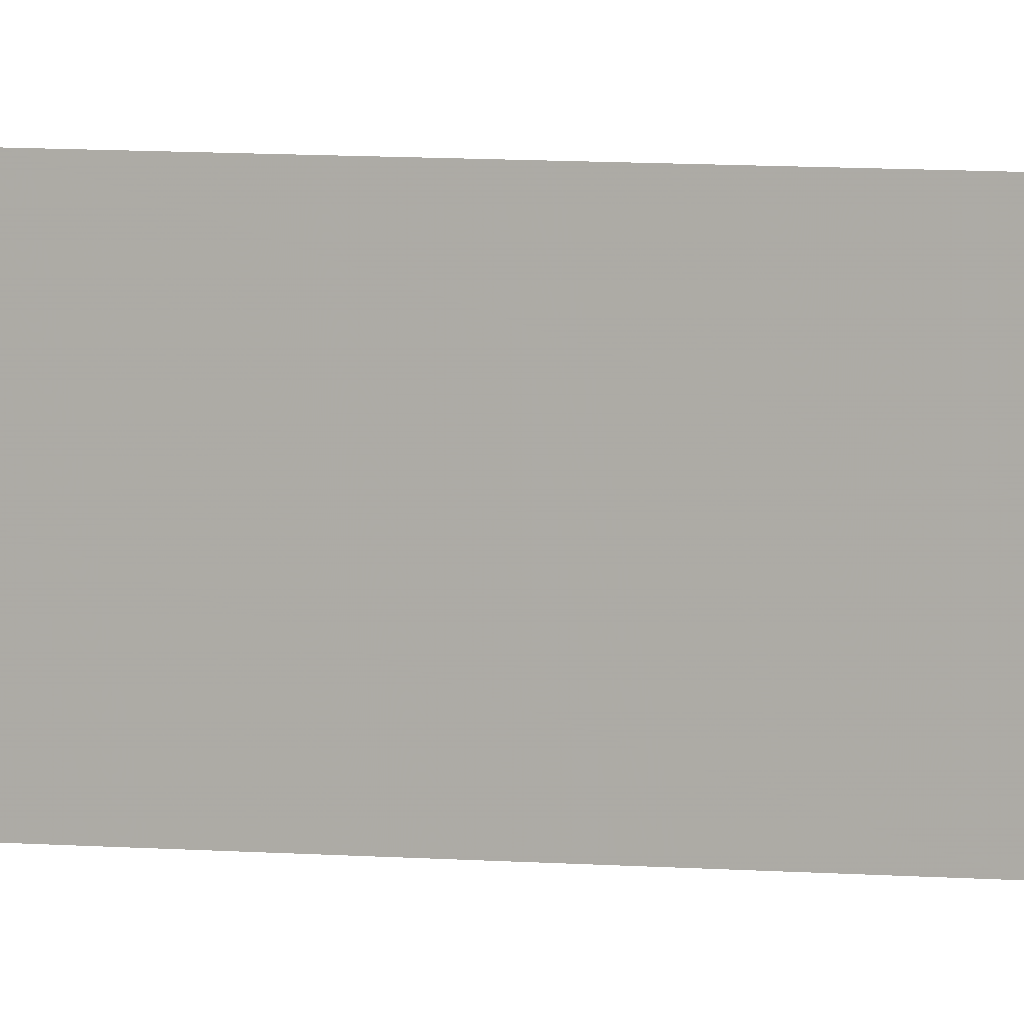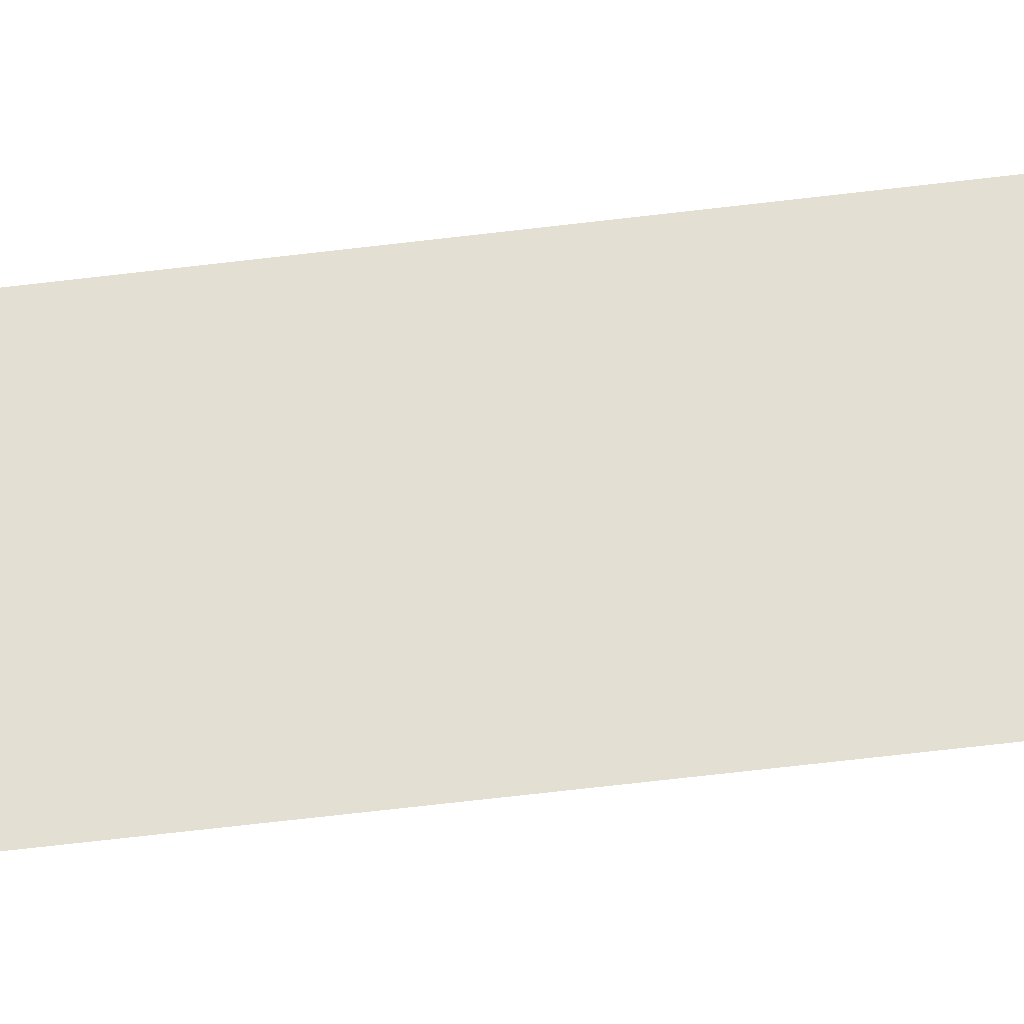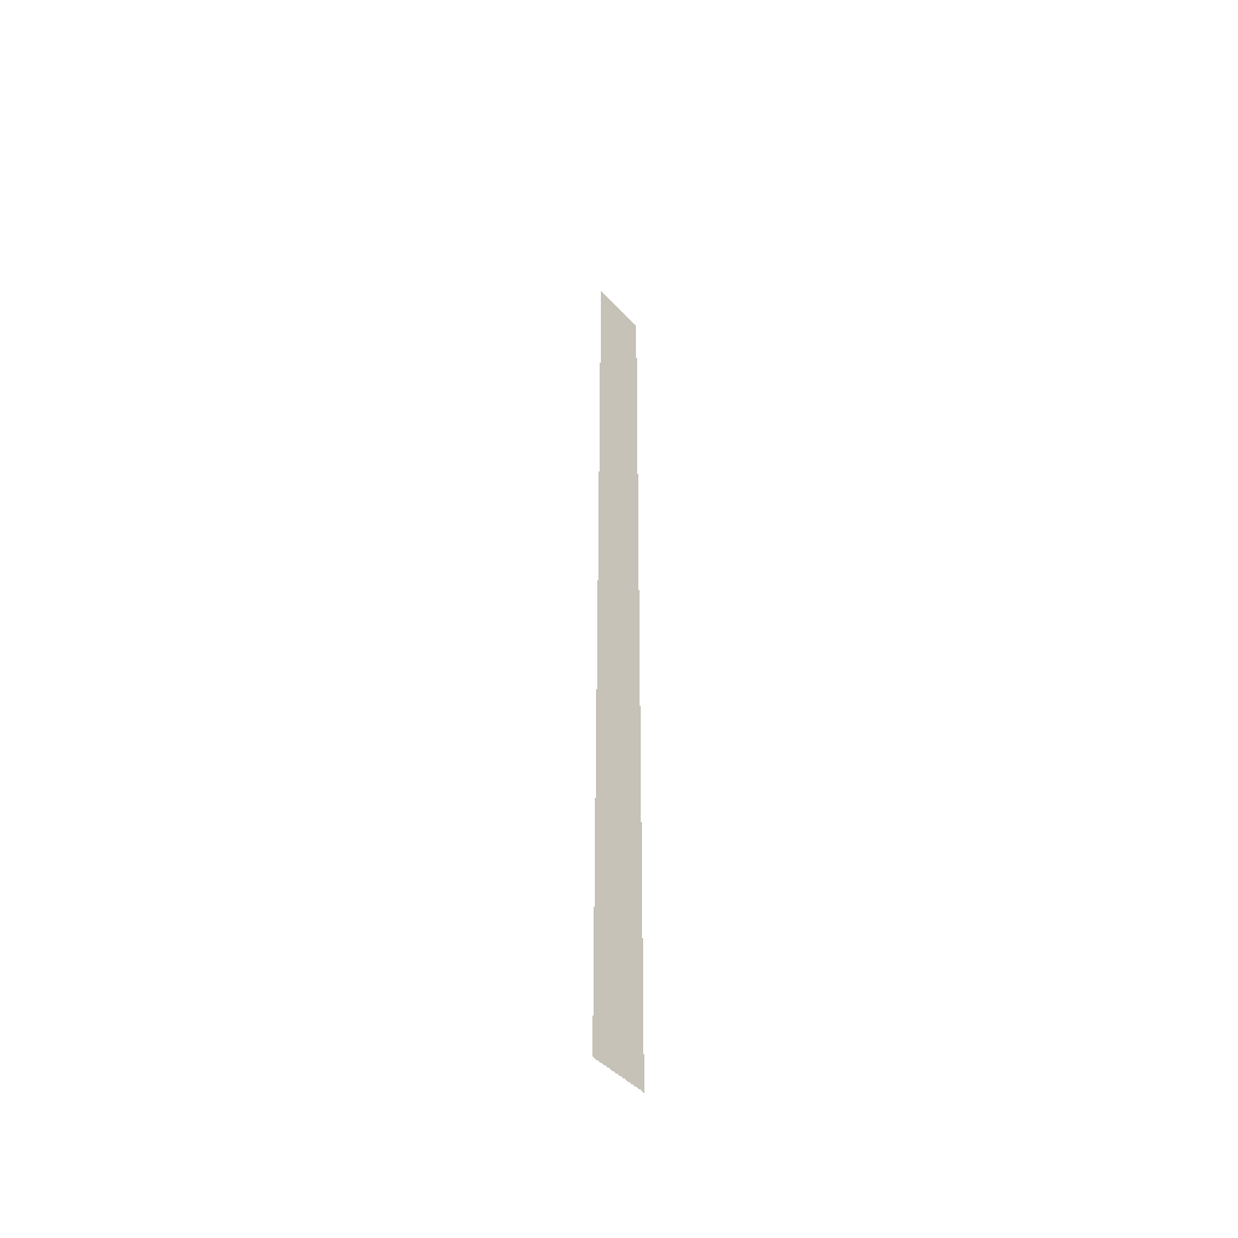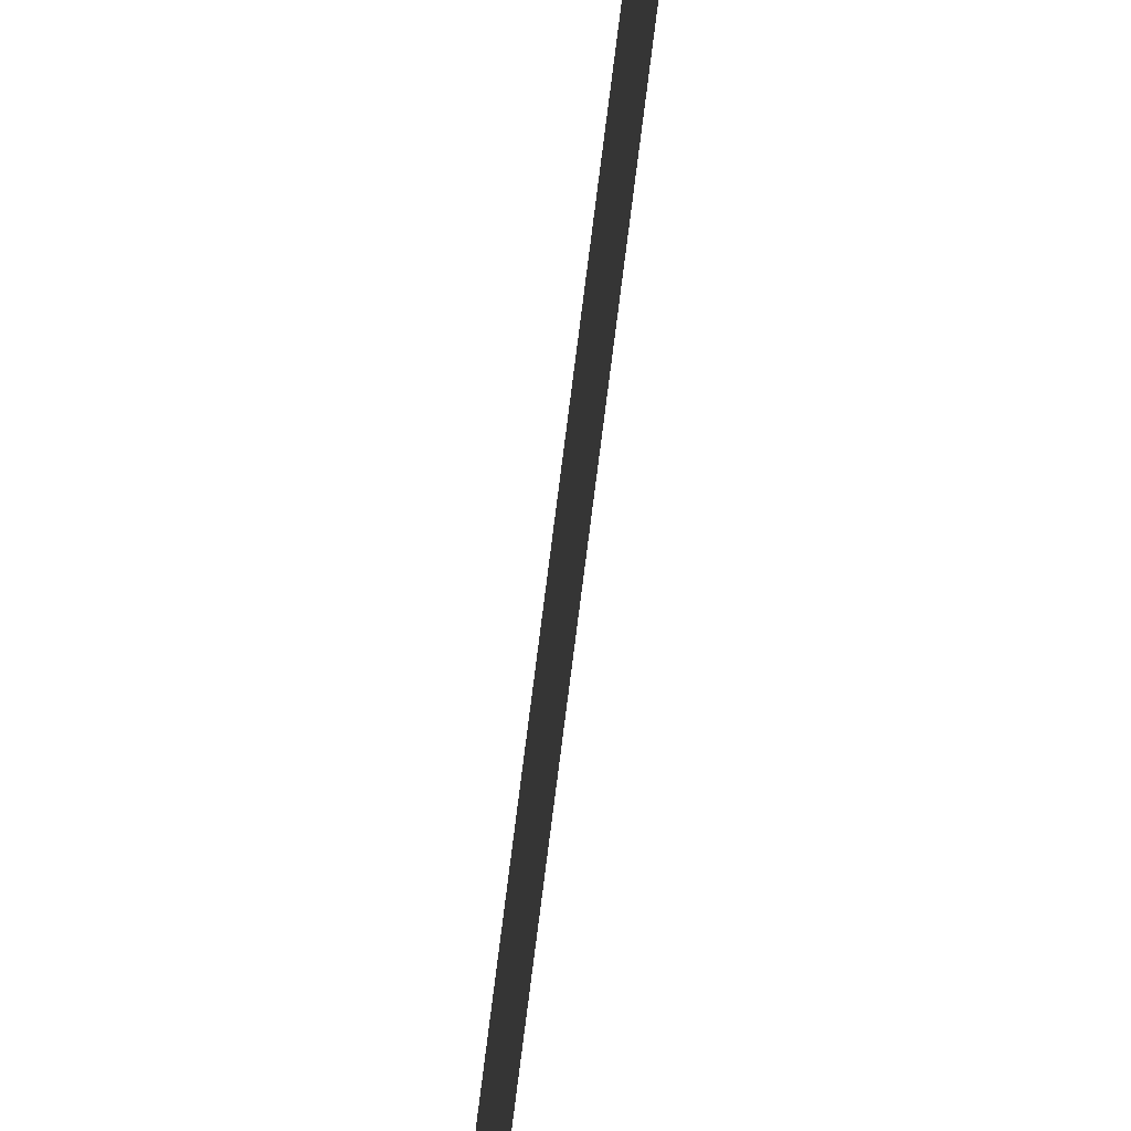
<metadata>
{"format":"obj","ext":"obj","renderer":"f3d","projection":"perspective","resolution":1024,"background":"white","views":[{"elev":4.1,"azim":113.0,"up":"+Y"},{"elev":-36.6,"azim":100.4,"up":"+Y"},{"elev":-47.4,"azim":40.4,"up":"+Z"},{"elev":-68.9,"azim":173.1,"up":"+Y"}]}
</metadata>
<code>
o 11859
v 2215 1879 12.69
v 2215 1879 13.71
v 2215 1879 13.71
v 2215 1879 13.71
v 2215 1879 13.71
v 2215 1879 13.71
v 2215 1879 12.69
v 2215 1879 12.69
v 2215 1879 12.69
v 2215 1879 12.69
f 1 2 3
f 1 4 5
f 6 7 8
f 6 9 10

</code>
